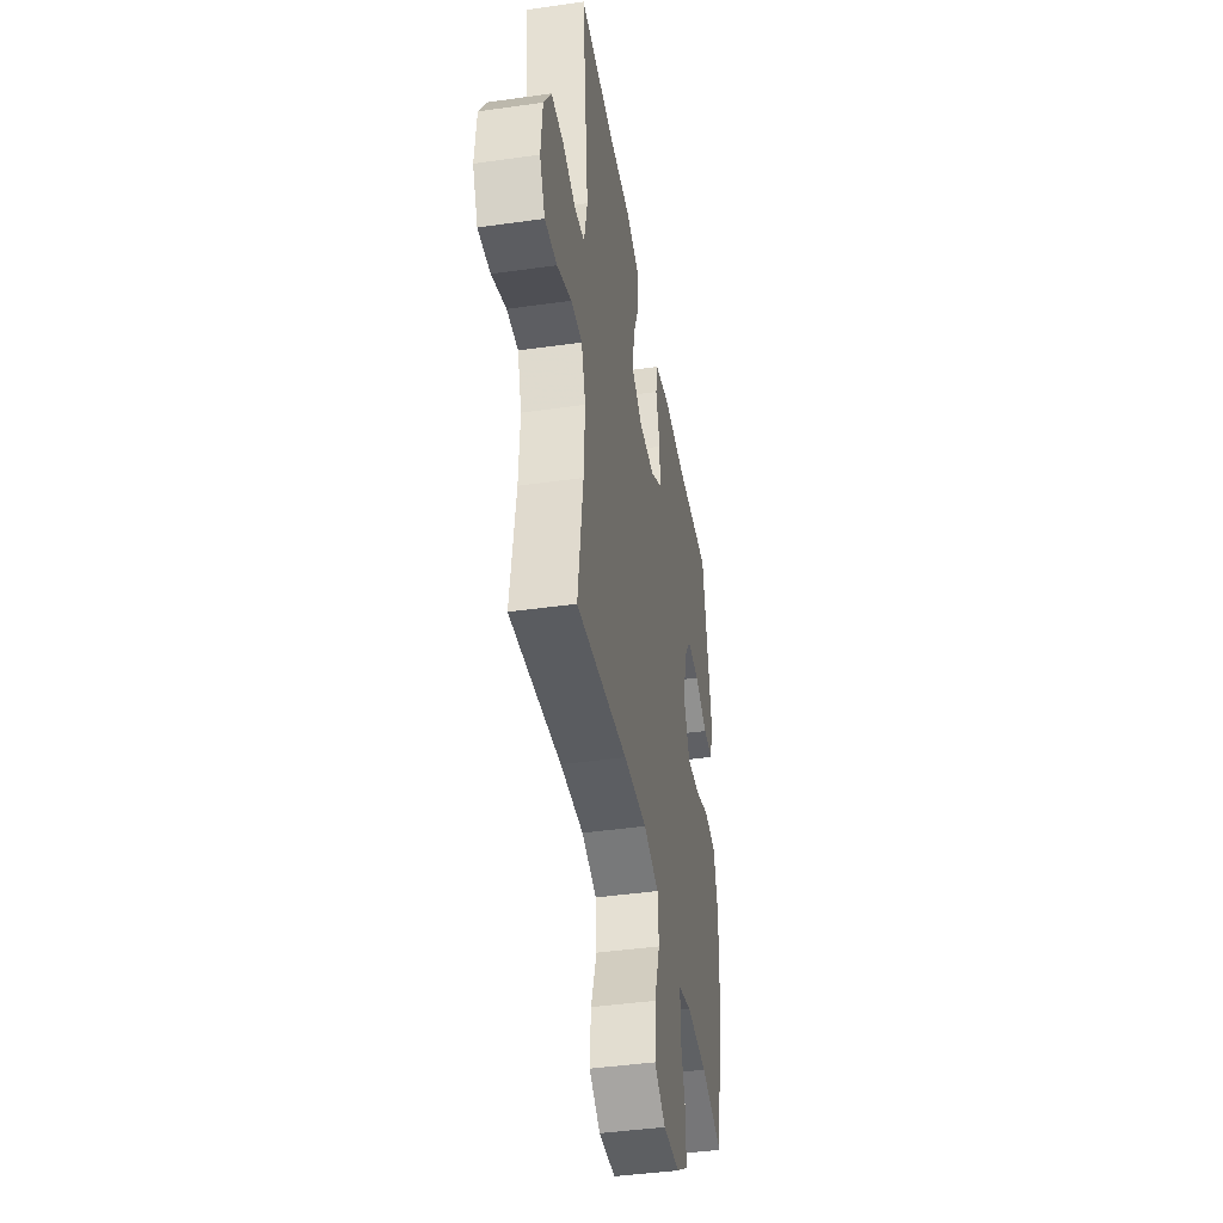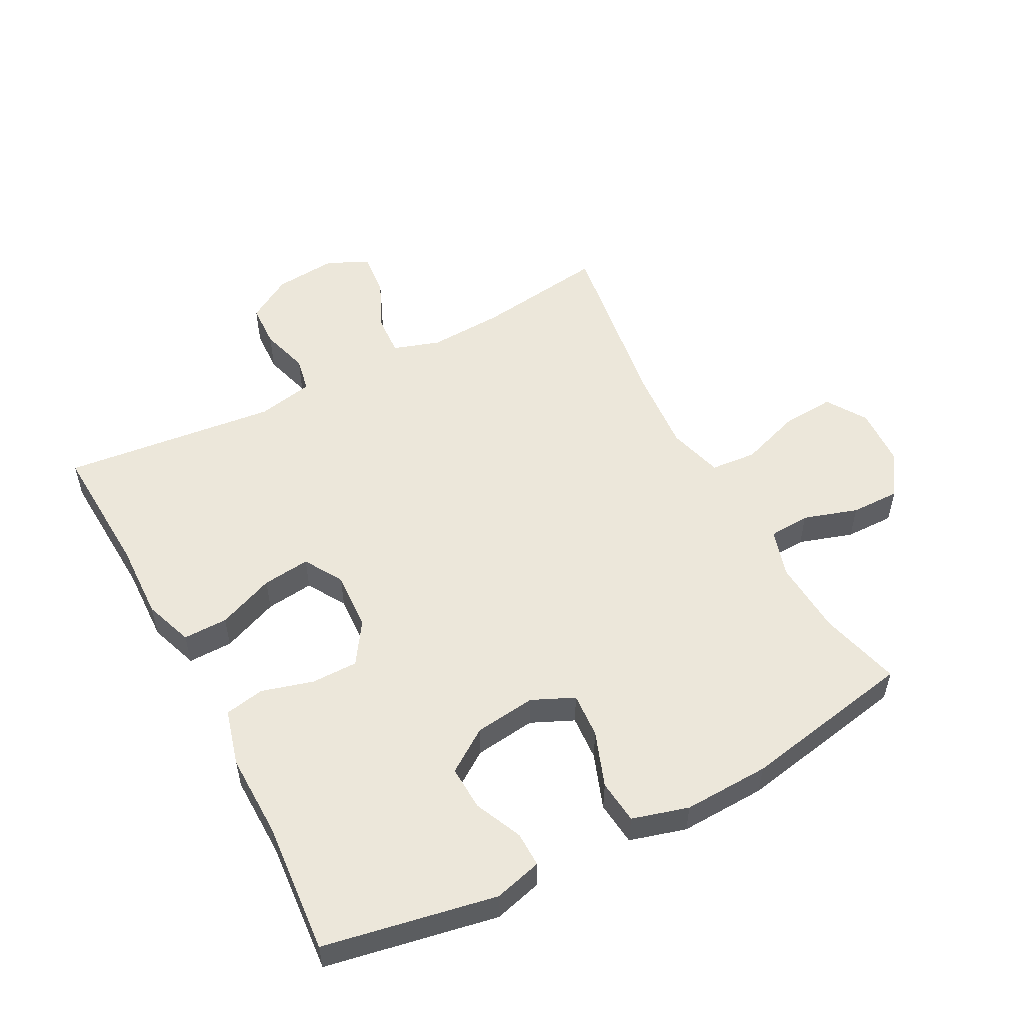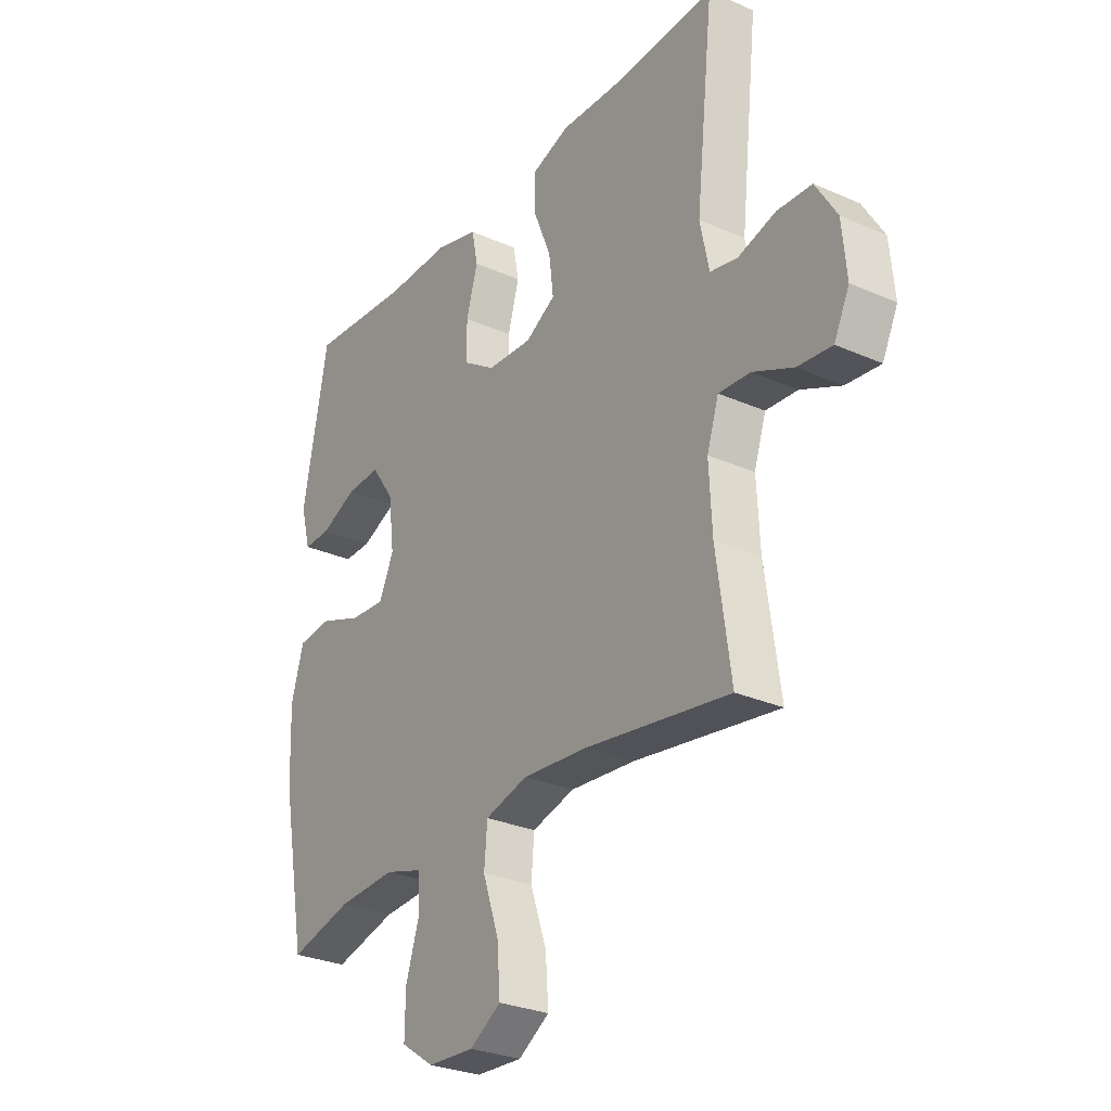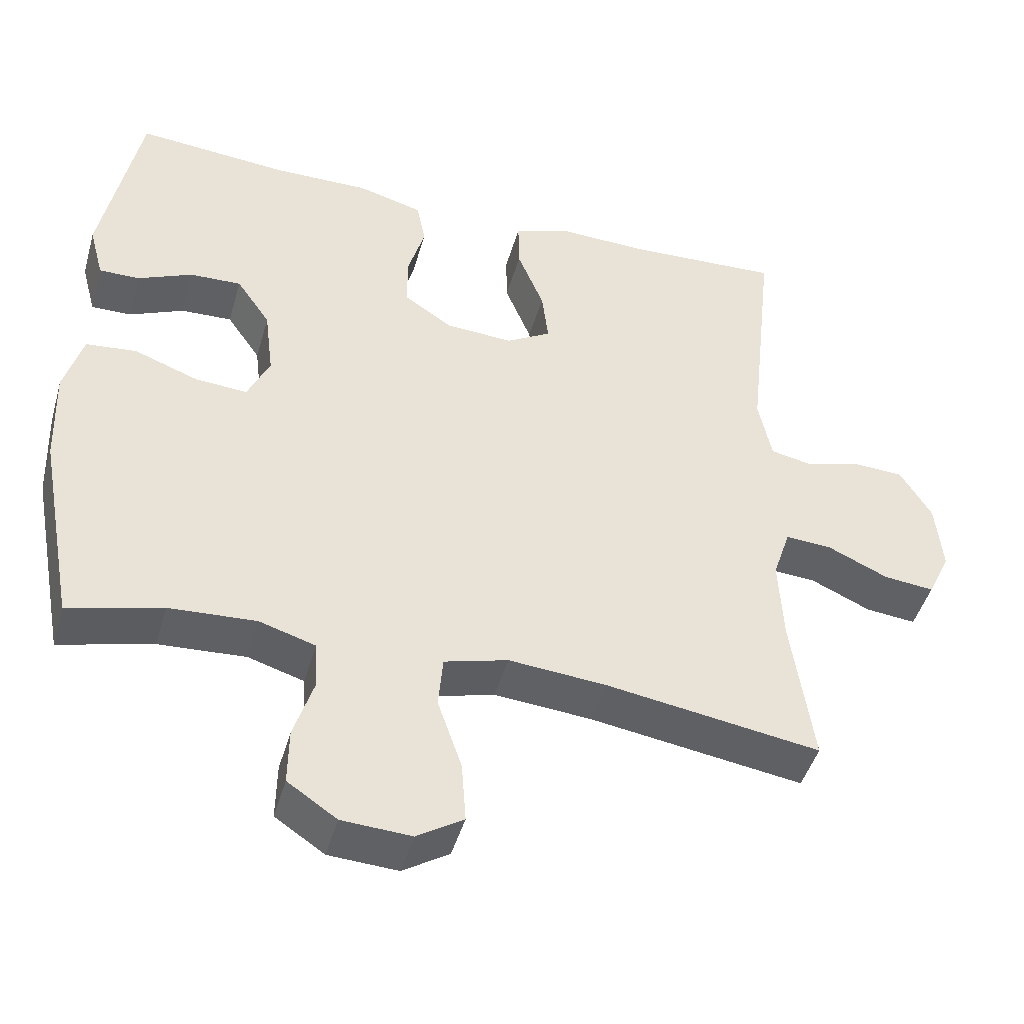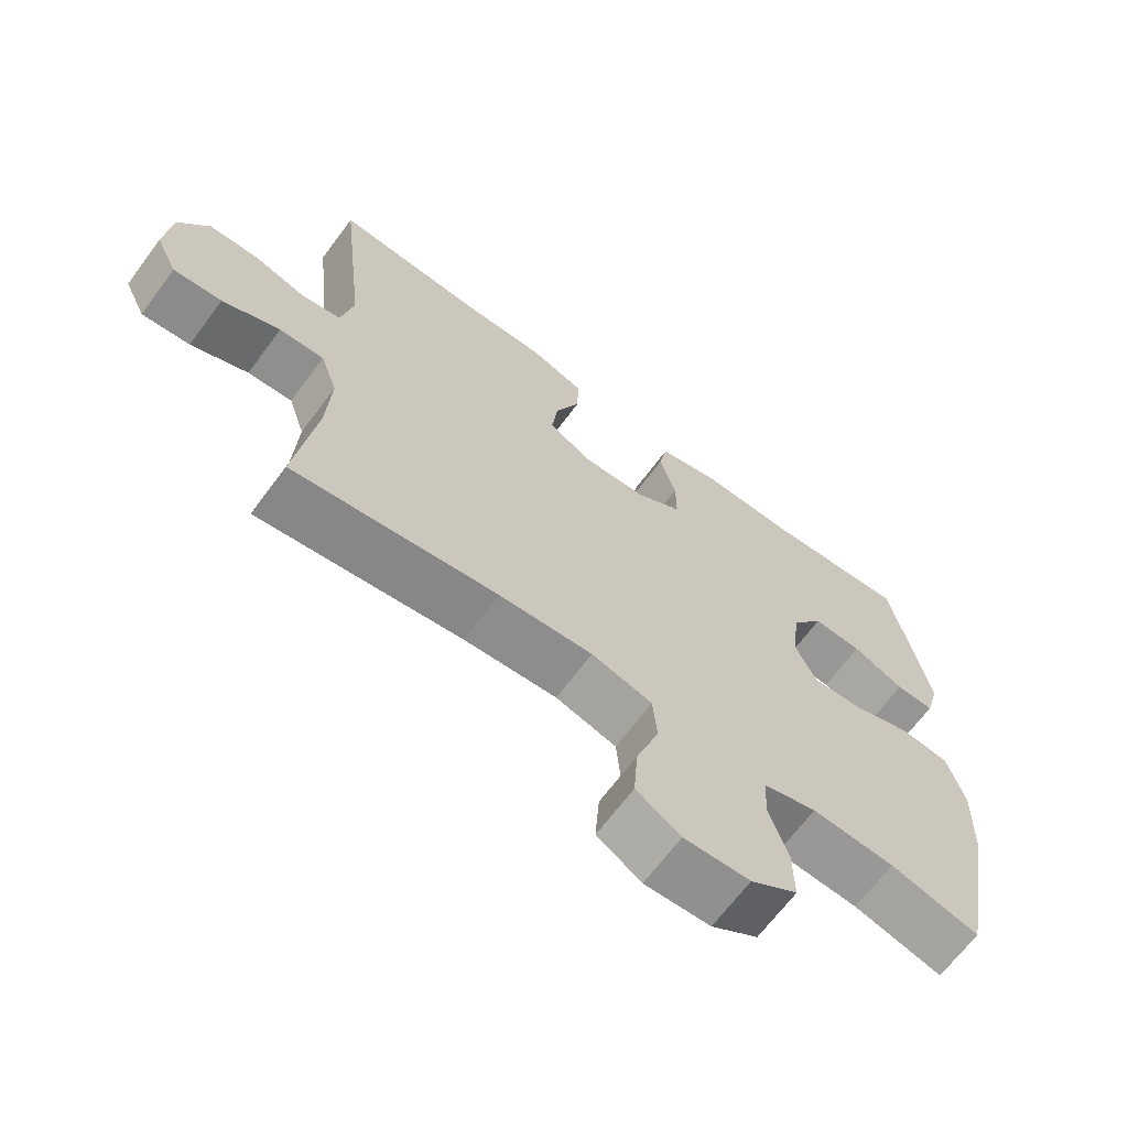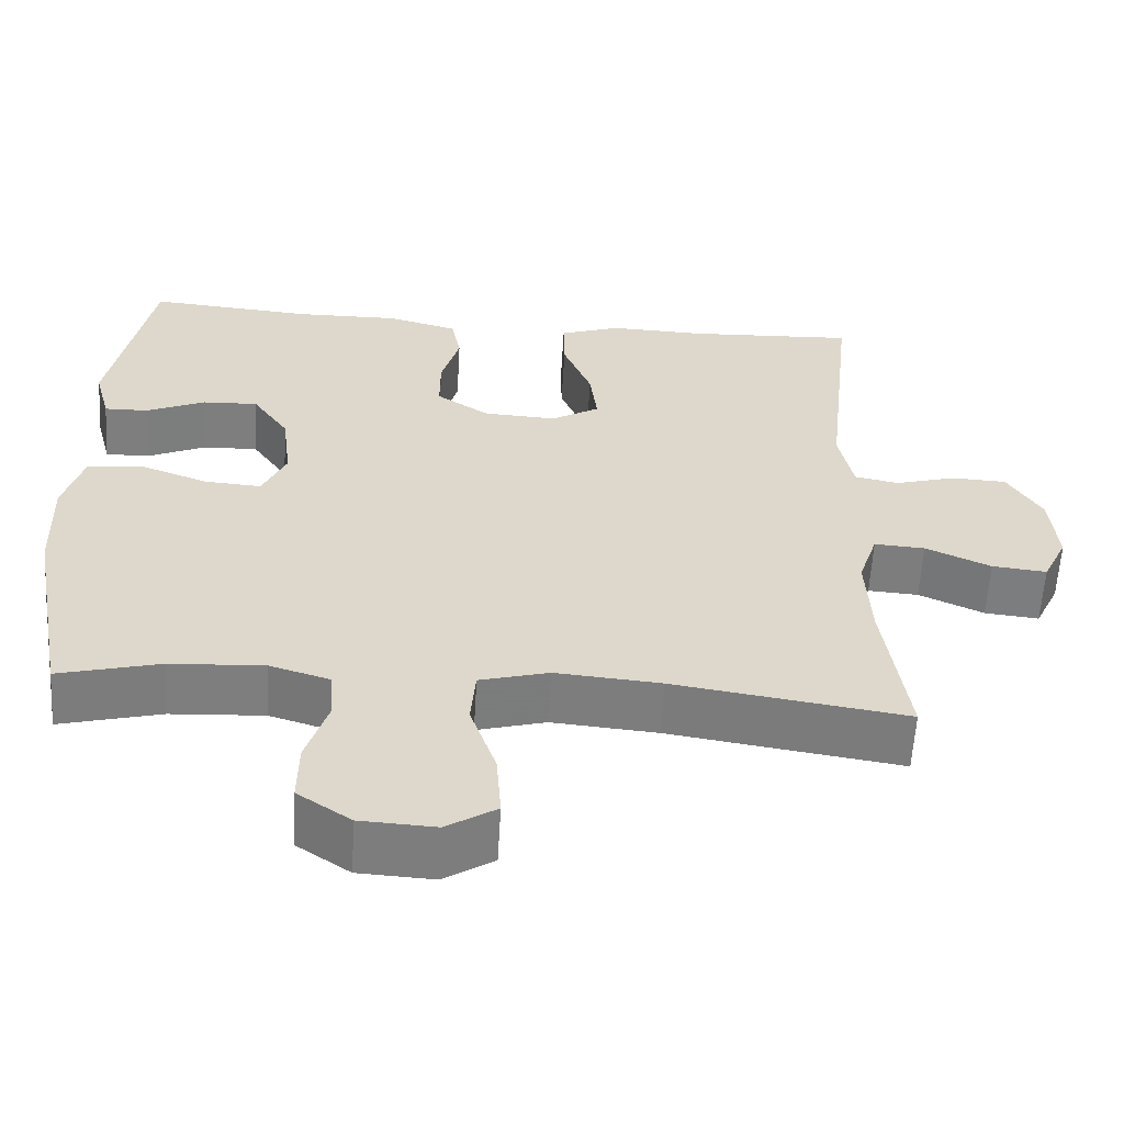
<metadata>
{"format":"obj","ext":"obj","renderer":"f3d","projection":"perspective","resolution":1024,"background":"white","views":[{"elev":-42.8,"azim":-80.4,"up":"+Z"},{"elev":53.3,"azim":62.1,"up":"+Y"},{"elev":-28.6,"azim":-123.6,"up":"+Z"},{"elev":-45.8,"azim":164.2,"up":"+Z"},{"elev":-67.1,"azim":-36.7,"up":"+Z"},{"elev":-59.4,"azim":176.6,"up":"+Z"}]}
</metadata>
<code>
v -0.5 0.07 0.5
v -0.288 0.07 0.489
v -0.167 0.07 0.493
v -0.09 0.07 0.466
v -0.091 0.07 0.396
v -0.127 0.07 0.307
v -0.136 0.07 0.232
v -0.075 0.07 0.196
v 0.017 0.07 0.201
v 0.083 0.07 0.245
v 0.083 0.07 0.318
v 0.06 0.07 0.399
v 0.072 0.07 0.461
v 0.161 0.07 0.485
v 0.292 0.07 0.483
v 0.5 0.07 0.5
v 0.551 0.07 0.231
v 0.531 0.07 0.156
v 0.476 0.07 0.157
v 0.402 0.07 0.19
v 0.332 0.07 0.193
v 0.286 0.07 0.126
v 0.274 0.07 0.03
v 0.304 0.07 -0.036
v 0.375 0.07 -0.031
v 0.462 0.07 0.001
v 0.531 0.07 -0.006
v 0.556 0.07 -0.094
v 0.551 0.07 -0.229
v 0.5 0.07 -0.5
v 0.373 0.07 -0.467
v 0.255 0.07 -0.46
v 0.179 0.07 -0.483
v 0.175 0.07 -0.548
v 0.202 0.07 -0.633
v 0.203 0.07 -0.71
v 0.136 0.07 -0.755
v 0.042 0.07 -0.76
v -0.021 0.07 -0.72
v -0.015 0.07 -0.637
v 0.018 0.07 -0.541
v 0.012 0.07 -0.469
v -0.075 0.07 -0.445
v -0.208 0.07 -0.456
v -0.5 0.07 -0.5
v -0.471 0.07 -0.294
v -0.465 0.07 -0.177
v -0.489 0.07 -0.104
v -0.553 0.07 -0.108
v -0.635 0.07 -0.145
v -0.704 0.07 -0.152
v -0.735 0.07 -0.087
v -0.726 0.07 0.011
v -0.683 0.07 0.082
v -0.613 0.07 0.085
v -0.537 0.07 0.063
v -0.481 0.07 0.074
v -0.463 0.07 0.162
v -0.5 0 0.5
v -0.288 0 0.489
v -0.167 0 0.493
v -0.09 0 0.466
v -0.091 0 0.396
v -0.127 0 0.307
v -0.136 0 0.232
v -0.075 0 0.196
v 0.017 0 0.201
v 0.083 0 0.245
v 0.083 0 0.318
v 0.06 0 0.399
v 0.072 0 0.461
v 0.161 0 0.485
v 0.292 0 0.483
v 0.5 0 0.5
v 0.551 0 0.231
v 0.531 0 0.156
v 0.476 0 0.157
v 0.402 0 0.19
v 0.332 0 0.193
v 0.286 0 0.126
v 0.274 0 0.03
v 0.304 0 -0.036
v 0.375 0 -0.031
v 0.462 0 0.001
v 0.531 0 -0.006
v 0.556 0 -0.094
v 0.551 0 -0.229
v 0.5 0 -0.5
v 0.373 0 -0.467
v 0.255 0 -0.46
v 0.179 0 -0.483
v 0.175 0 -0.548
v 0.202 0 -0.633
v 0.203 0 -0.71
v 0.136 0 -0.755
v 0.042 0 -0.76
v -0.021 0 -0.72
v -0.015 0 -0.637
v 0.018 0 -0.541
v 0.012 0 -0.469
v -0.075 0 -0.445
v -0.208 0 -0.456
v -0.5 0 -0.5
v -0.471 0 -0.294
v -0.465 0 -0.177
v -0.489 0 -0.104
v -0.553 0 -0.108
v -0.635 0 -0.145
v -0.704 0 -0.152
v -0.735 0 -0.087
v -0.726 0 0.011
v -0.683 0 0.082
v -0.613 0 0.085
v -0.537 0 0.063
v -0.481 0 0.074
v -0.463 0 0.162
f 54 55 56
f 53 54 56
f 52 53 56
f 51 52 56
f 50 51 56
f 49 50 56
f 48 49 56 57
f 47 48 57 58
f 44 45 46
f 43 44 46 47
f 42 43 47 58
f 39 40 41
f 38 39 41
f 37 38 41
f 36 37 41
f 35 36 41
f 34 35 41
f 33 34 41 42
f 58 1 2
f 42 58 2
f 33 42 2
f 32 33 2
f 29 30 31
f 28 29 31
f 27 28 31
f 26 27 31
f 25 26 31
f 24 25 31 32
f 18 19 20
f 17 18 20
f 16 17 20
f 15 16 20
f 15 20 21
f 14 15 21
f 13 14 21
f 12 13 21
f 11 12 21
f 10 11 21 22
f 4 5 6
f 3 4 6
f 2 3 6
f 2 6 7
f 32 2 7
f 23 24 32
f 9 10 22 23
f 8 9 23 32
f 7 8 32
f 114 113 112
f 114 112 111
f 114 111 110
f 114 110 109
f 114 109 108
f 114 108 107
f 115 114 107 106
f 116 115 106 105
f 104 103 102
f 105 104 102 101
f 116 105 101 100
f 99 98 97
f 99 97 96
f 99 96 95
f 99 95 94
f 99 94 93
f 99 93 92
f 100 99 92 91
f 60 59 116
f 60 116 100
f 60 100 91
f 60 91 90
f 89 88 87
f 89 87 86
f 89 86 85
f 89 85 84
f 89 84 83
f 90 89 83 82
f 78 77 76
f 78 76 75
f 78 75 74
f 78 74 73
f 79 78 73
f 79 73 72
f 79 72 71
f 79 71 70
f 79 70 69
f 80 79 69 68
f 64 63 62
f 64 62 61
f 64 61 60
f 65 64 60
f 65 60 90
f 90 82 81
f 81 80 68 67
f 90 81 67 66
f 90 66 65
f 1 59 60 2
f 2 60 61 3
f 3 61 62 4
f 4 62 63 5
f 5 63 64 6
f 6 64 65 7
f 7 65 66 8
f 8 66 67 9
f 9 67 68 10
f 10 68 69 11
f 11 69 70 12
f 12 70 71 13
f 13 71 72 14
f 14 72 73 15
f 15 73 74 16
f 16 74 75 17
f 17 75 76 18
f 18 76 77 19
f 19 77 78 20
f 20 78 79 21
f 21 79 80 22
f 22 80 81 23
f 23 81 82 24
f 24 82 83 25
f 25 83 84 26
f 26 84 85 27
f 27 85 86 28
f 28 86 87 29
f 29 87 88 30
f 30 88 89 31
f 31 89 90 32
f 32 90 91 33
f 33 91 92 34
f 34 92 93 35
f 35 93 94 36
f 36 94 95 37
f 37 95 96 38
f 38 96 97 39
f 39 97 98 40
f 40 98 99 41
f 41 99 100 42
f 42 100 101 43
f 43 101 102 44
f 44 102 103 45
f 45 103 104 46
f 46 104 105 47
f 47 105 106 48
f 48 106 107 49
f 49 107 108 50
f 50 108 109 51
f 51 109 110 52
f 52 110 111 53
f 53 111 112 54
f 54 112 113 55
f 55 113 114 56
f 56 114 115 57
f 57 115 116 58
f 58 116 59 1

</code>
